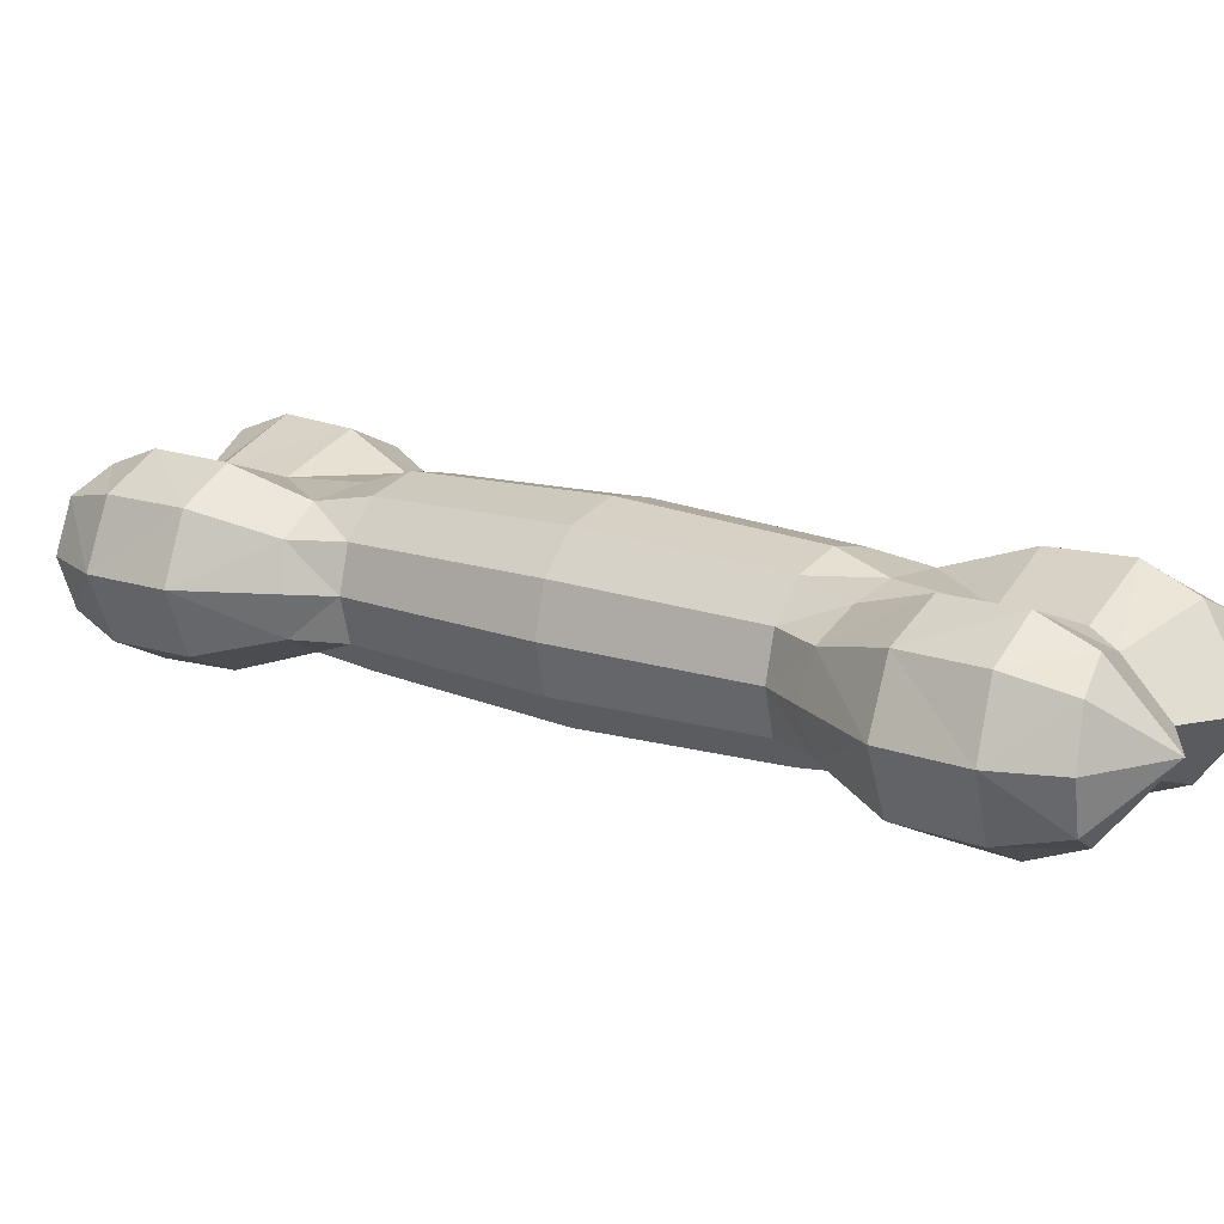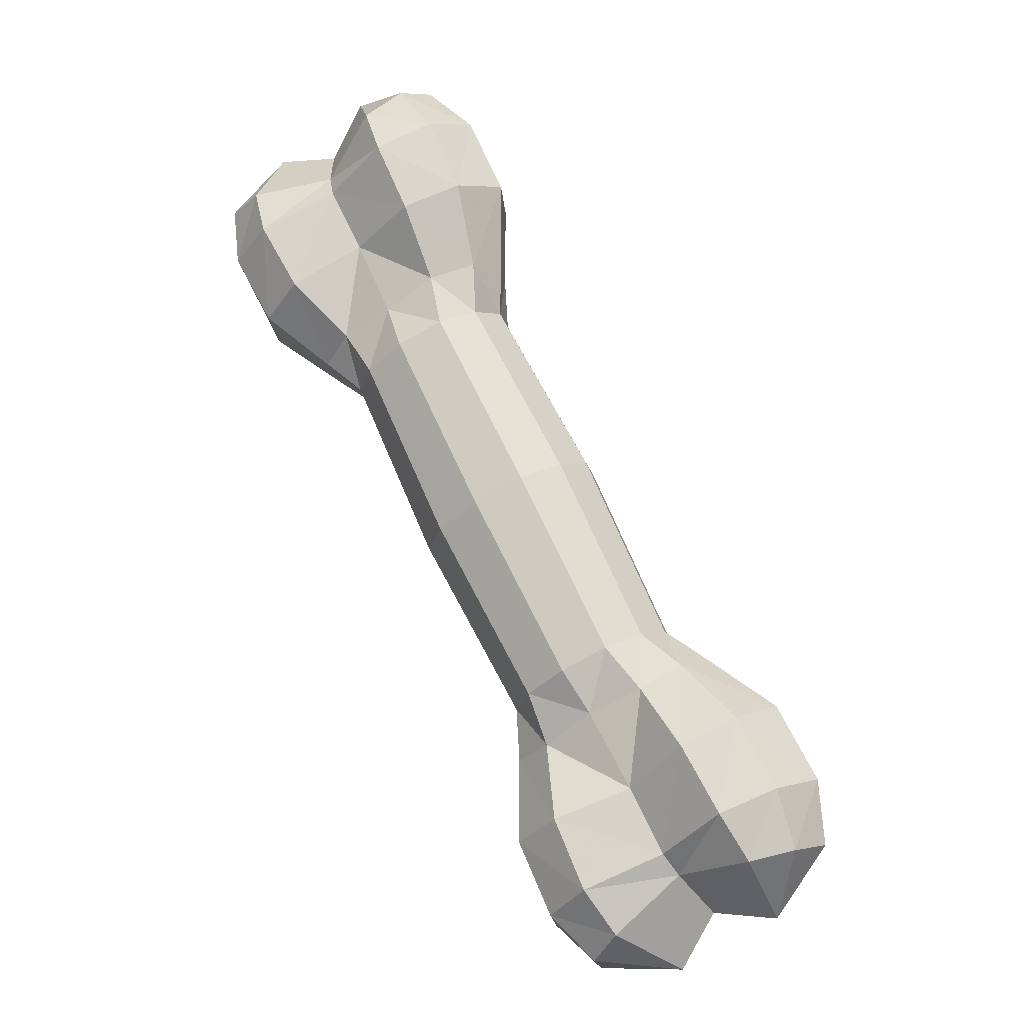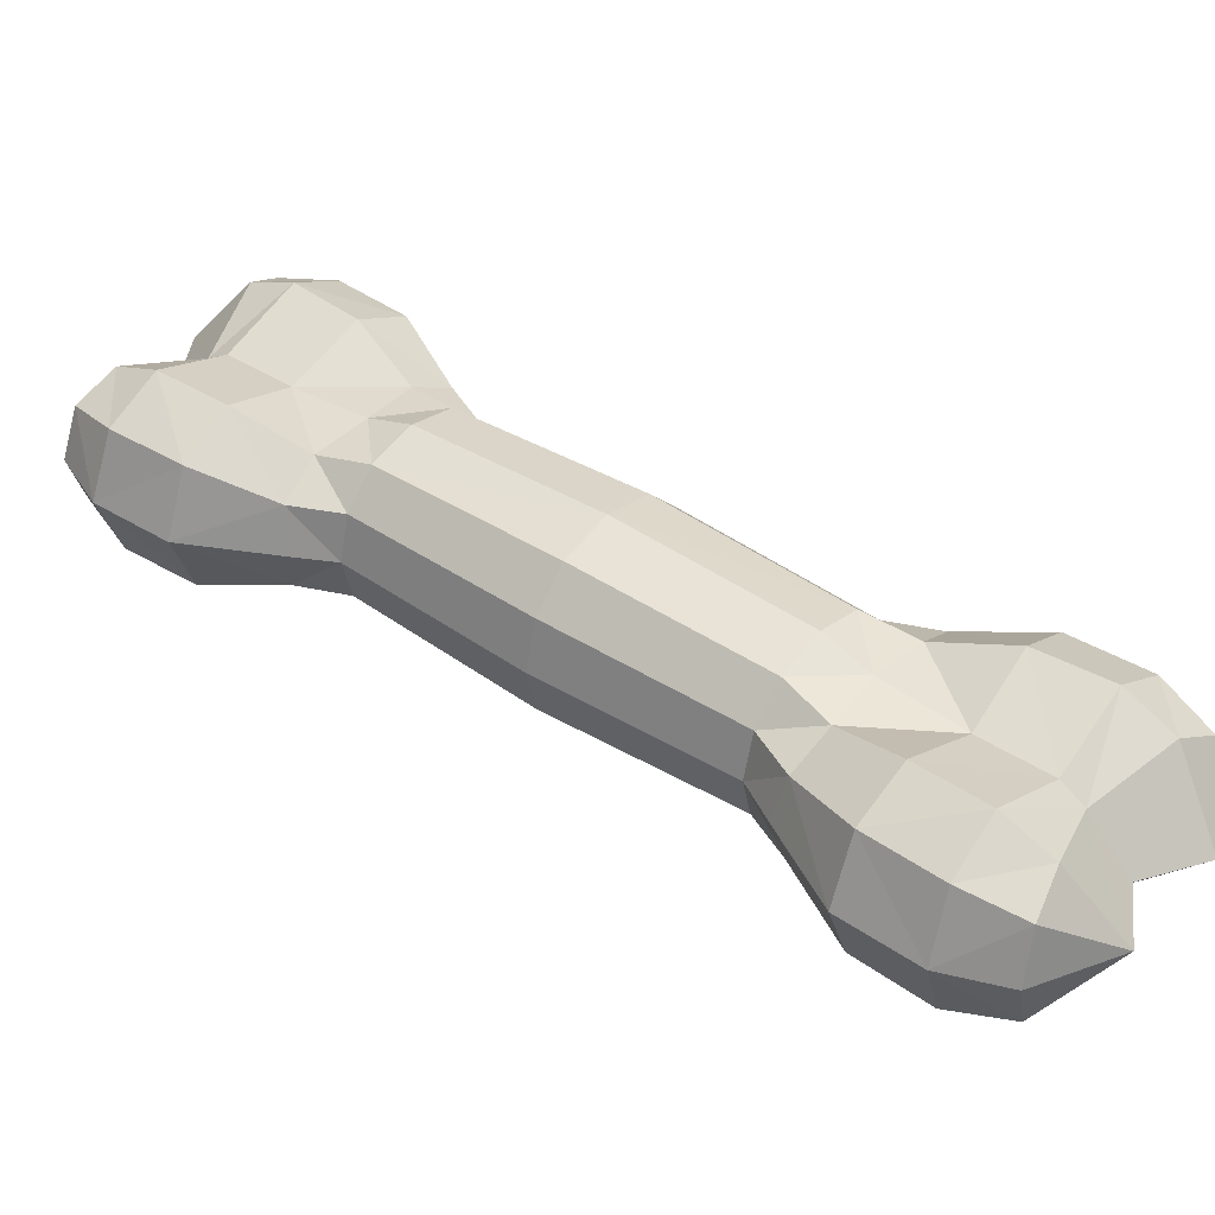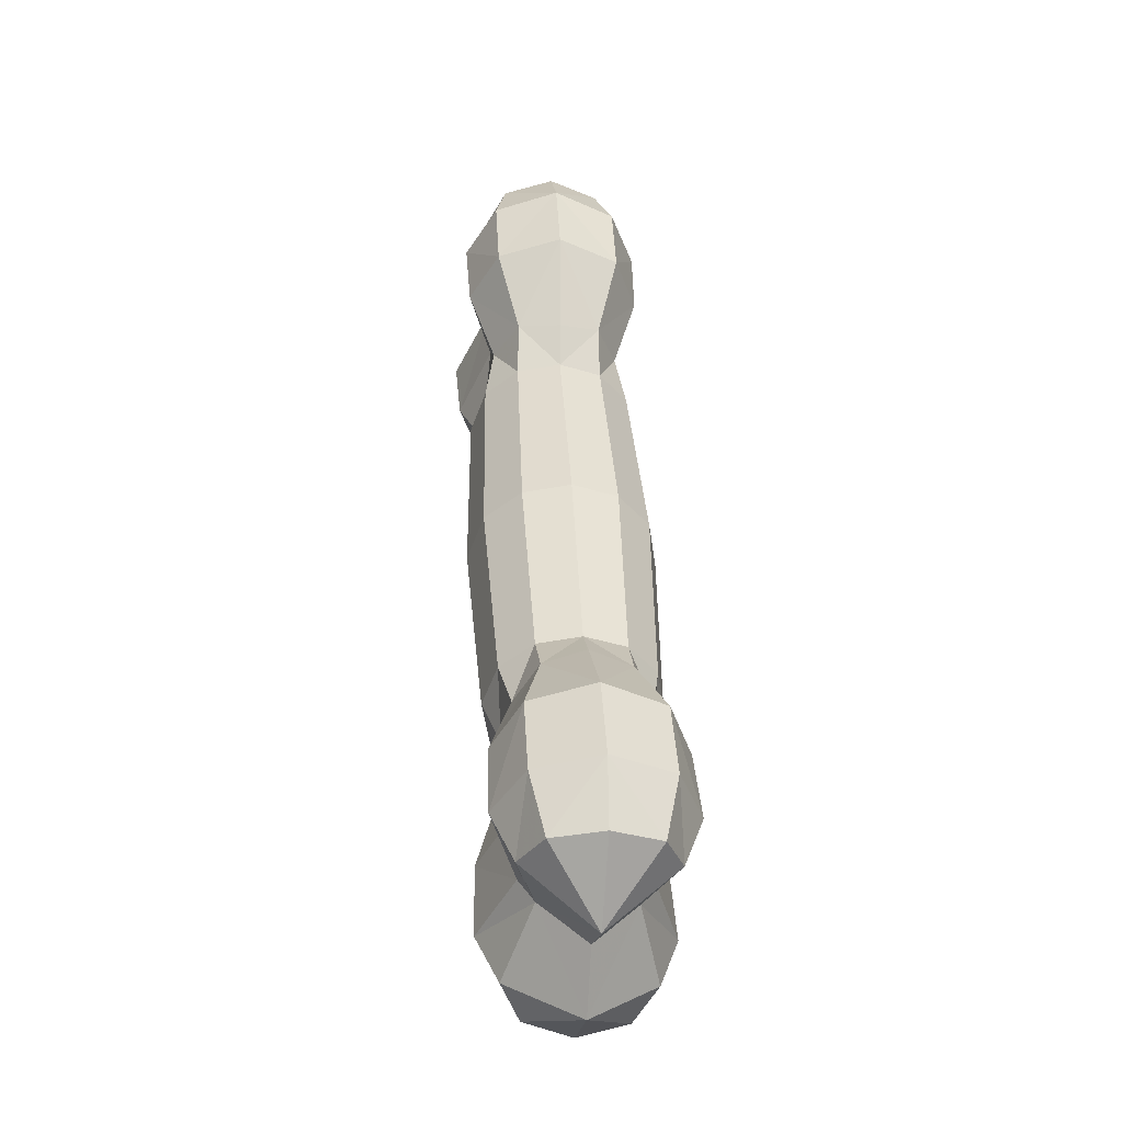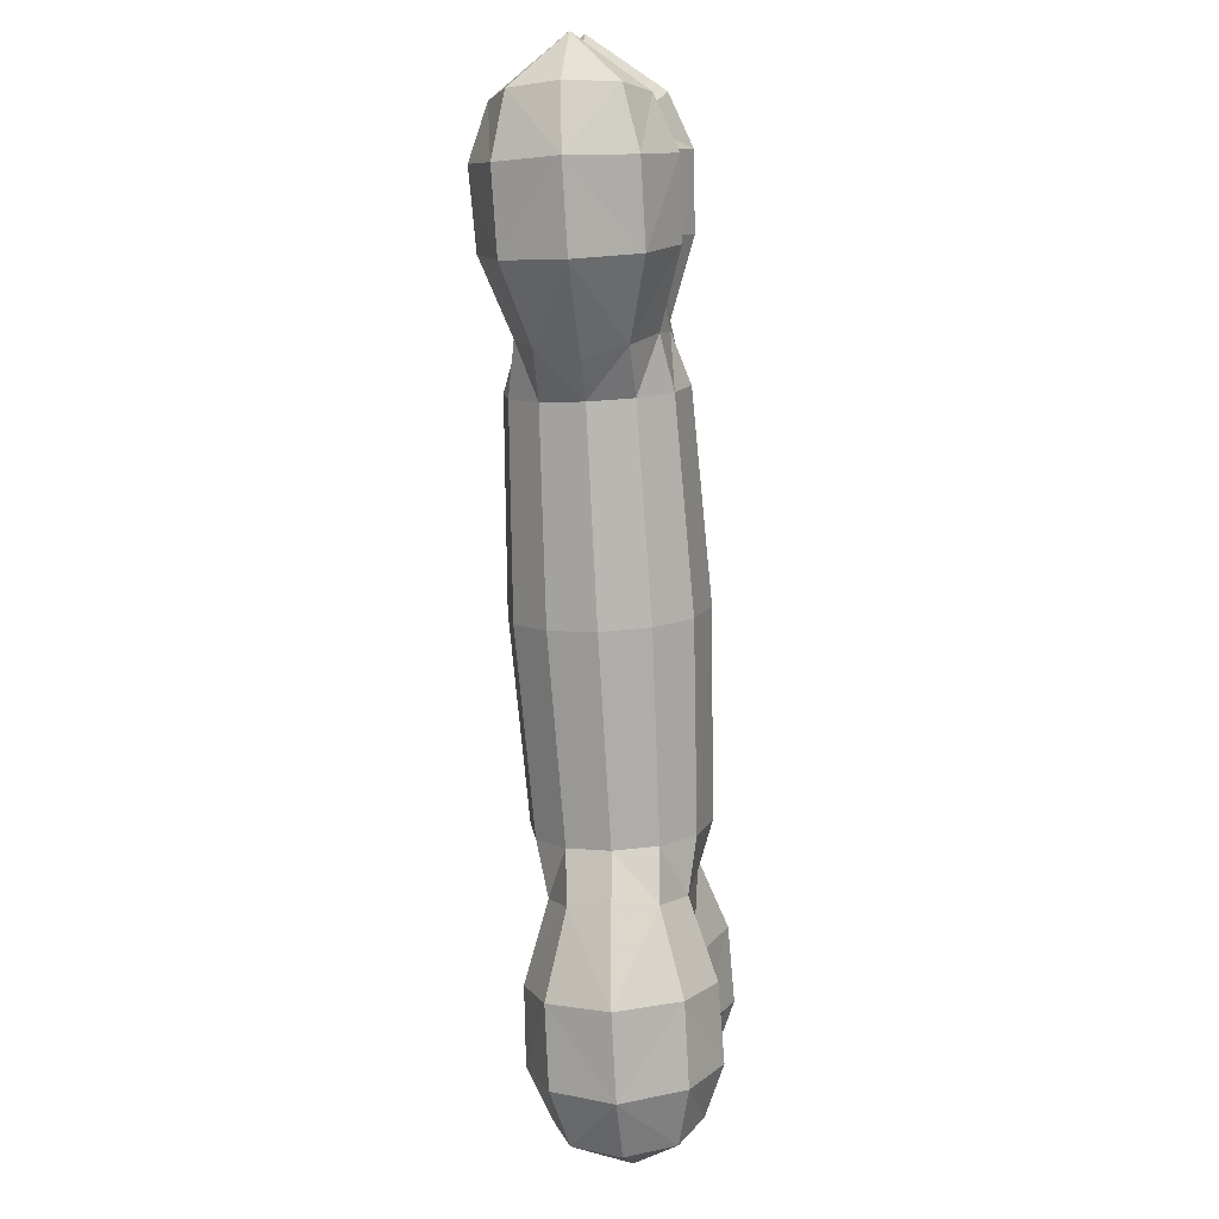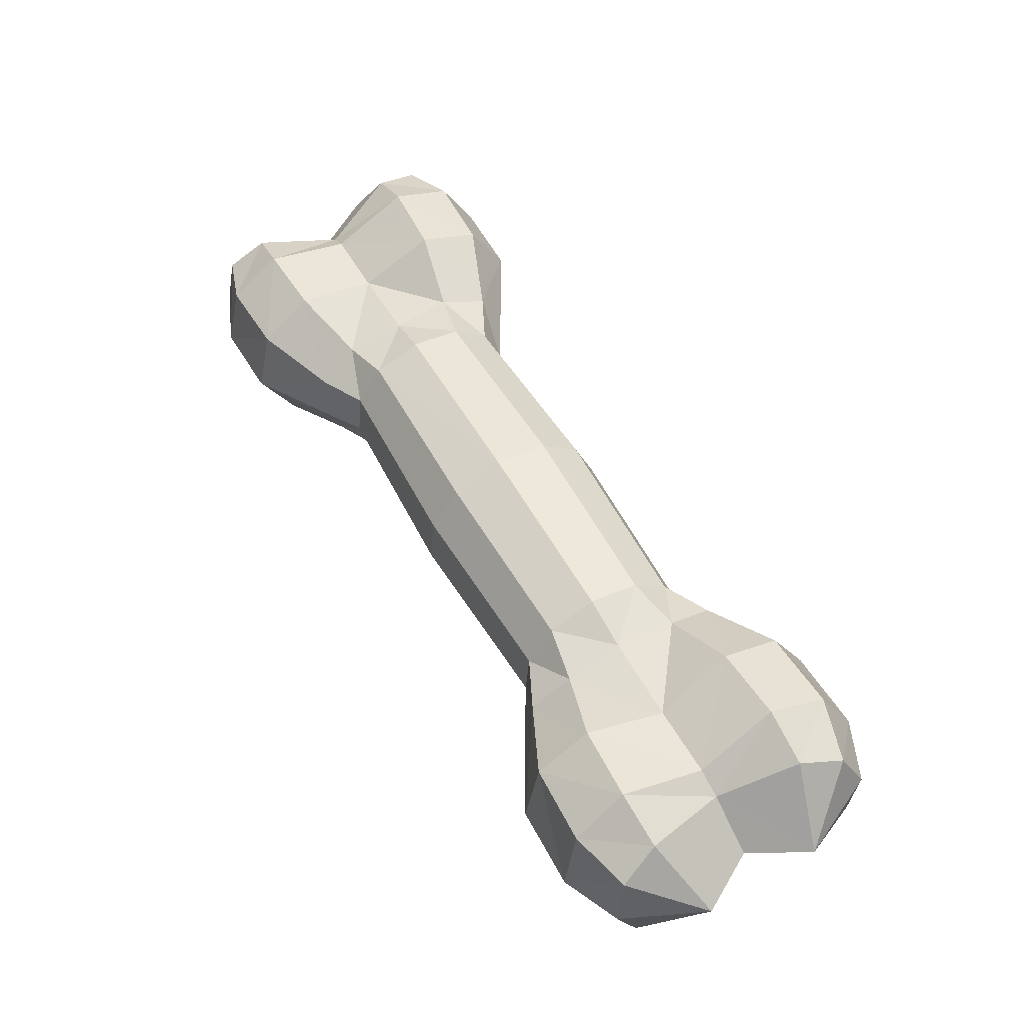
<metadata>
{"format":"obj","ext":"obj","renderer":"f3d","projection":"perspective","resolution":1024,"background":"white","views":[{"elev":16.3,"azim":-26.2,"up":"+Z"},{"elev":-7.3,"azim":24.3,"up":"+Y"},{"elev":40.4,"azim":156.9,"up":"+Z"},{"elev":-20.0,"azim":83.6,"up":"+Y"},{"elev":-16.6,"azim":-83.3,"up":"+Y"},{"elev":-34.8,"azim":9.1,"up":"+Y"}]}
</metadata>
<code>
v 2.037 -0.4528 0.1123
v 1.965 -0.4914 0.1944
v 2.148 -0.5372 0.1102
v 2.055 -0.6037 0.1687
v 2.466 -1.026 0.1298
v 2.358 -1.055 0.1855
v 2.297 -0.9321 0.2402
v 2.43 -0.8668 0.166
v 2.32 -0.6811 0.1651
v 2.193 -0.7576 0.2344
v 1.805 0.02602 0.1237
v 1.725 -0.01655 0.2143
v 1.537 0.4861 0.1123
v 1.465 0.4475 0.1944
v 1.529 0.6253 0.1102
v 1.422 0.5854 0.1687
v 1.301 1.162 0.1298
v 1.216 1.088 0.1855
v 1.285 0.9696 0.2402
v 1.413 1.043 0.166
v 1.506 0.8487 0.1651
v 1.371 0.7853 0.2344
v 1.666 -0.6504 0.1123
v 1.738 -0.6118 0.1944
v 1.851 -0.5516 0.2245
v 1.674 -0.7896 0.1102
v 1.781 -0.7497 0.1687
v 1.912 -0.6657 0.1809
v 1.902 -1.326 0.1298
v 1.987 -1.253 0.1855
v 2.141 -1.096 0.1196
v 1.918 -1.134 0.2402
v 1.79 -1.207 0.166
v 2.111 -1.039 0.1586
v 2.019 -0.8666 0.1596
v 1.697 -1.013 0.1651
v 1.832 -0.9496 0.2344
v 1.398 -0.1903 0.1237
v 1.478 -0.1477 0.2143
v 1.602 -0.08215 0.2475
v 1.166 0.2885 0.1123
v 1.239 0.3271 0.1944
v 1.352 0.3873 0.2245
v 1.055 0.3729 0.1102
v 1.148 0.4394 0.1687
v 1.291 0.5014 0.1809
v 0.7376 0.8617 0.1298
v 0.8454 0.8909 0.1855
v 1.062 0.9318 0.1196
v 0.9058 0.7678 0.2402
v 0.7734 0.7025 0.166
v 1.092 0.8751 0.1586
v 1.184 0.7023 0.1596
v 0.8826 0.5168 0.1651
v 1.011 0.5933 0.2344
v 2.037 -0.4528 -0.1123
v 1.965 -0.4914 -0.1944
v 2.148 -0.5372 -0.1102
v 2.055 -0.6037 -0.1687
v 2.466 -1.026 -0.1298
v 2.358 -1.055 -0.1855
v 2.297 -0.9321 -0.2402
v 2.43 -0.8668 -0.166
v 2.32 -0.6811 -0.1651
v 2.193 -0.7576 -0.2344
v 2.38 -0.6486 0
v 1.805 0.02602 -0.1237
v 1.725 -0.01655 -0.2143
v 1.537 0.4861 -0.1123
v 1.465 0.4475 -0.1944
v 1.529 0.6253 -0.1102
v 1.422 0.5854 -0.1687
v 1.301 1.162 -0.1298
v 1.216 1.088 -0.1855
v 1.285 0.9696 -0.2402
v 1.413 1.043 -0.166
v 1.506 0.8487 -0.1651
v 1.371 0.7853 -0.2344
v 1.566 0.88 0
v 2.064 -0.4386 0
v 2.162 -0.5026 0
v 2.509 -1.016 0
v 2.491 -0.8437 0
v 2.373 -1.21 0
v 1.834 0.04161 0
v 1.564 0.5003 0
v 1.566 0.6178 0
v 1.333 1.192 0
v 1.466 1.081 0
v 1.097 1.187 0
v 1.666 -0.6504 -0.1123
v 1.738 -0.6118 -0.1944
v 1.851 -0.5516 -0.2245
v 1.674 -0.7896 -0.1102
v 1.781 -0.7497 -0.1687
v 1.912 -0.6657 -0.1809
v 1.902 -1.326 -0.1298
v 1.987 -1.253 -0.1855
v 2.141 -1.096 -0.1196
v 1.918 -1.134 -0.2402
v 1.79 -1.207 -0.166
v 2.111 -1.039 -0.1586
v 2.019 -0.8666 -0.1596
v 1.697 -1.013 -0.1651
v 1.832 -0.9496 -0.2344
v 1.637 -1.044 0
v 1.398 -0.1903 -0.1237
v 1.478 -0.1477 -0.2143
v 1.602 -0.08215 -0.2475
v 1.166 0.2885 -0.1123
v 1.239 0.3271 -0.1944
v 1.352 0.3873 -0.2245
v 1.055 0.3729 -0.1102
v 1.148 0.4394 -0.1687
v 1.291 0.5014 -0.1809
v 0.7376 0.8617 -0.1298
v 0.8454 0.8909 -0.1855
v 1.062 0.9318 -0.1196
v 0.9058 0.7678 -0.2402
v 0.7734 0.7025 -0.166
v 1.092 0.8751 -0.1586
v 1.184 0.7023 -0.1596
v 0.8826 0.5168 -0.1651
v 1.011 0.5933 -0.2344
v 0.8231 0.4843 0
v 1.639 -0.6645 0
v 1.637 -0.7821 0
v 1.87 -1.356 0
v 1.737 -1.245 0
v 2.196 -1.199 0
v 2.106 -1.352 0
v 1.369 -0.2059 0
v 1.139 0.2743 0
v 1.041 0.3383 0
v 0.6945 0.8516 0
v 0.7123 0.6794 0
v 1.007 1.035 0
v 0.8301 1.045 0
f 11 1 80
f 11 80 85
f 12 2 1
f 12 1 11
f 40 25 2
f 40 2 12
f 1 2 4
f 1 4 3
f 2 25 28
f 2 28 4
f 80 1 3
f 80 3 81
f 8 7 6
f 8 6 5
f 7 34 31
f 7 31 6
f 83 8 5
f 83 5 82
f 35 10 4
f 35 4 28
f 10 9 3
f 10 3 4
f 9 8 83
f 9 83 66
f 3 9 66
f 3 66 81
f 7 8 9
f 7 9 10
f 34 7 10
f 34 10 35
f 82 5 84
f 130 84 31
f 5 6 84
f 6 31 84
f 11 85 86
f 11 86 13
f 12 11 13
f 12 13 14
f 40 12 14
f 40 14 43
f 13 15 16
f 13 16 14
f 14 16 46
f 14 46 43
f 86 87 15
f 86 15 13
f 20 17 18
f 20 18 19
f 19 18 49
f 19 49 52
f 89 88 17
f 89 17 20
f 53 46 16
f 53 16 22
f 22 16 15
f 22 15 21
f 21 79 89
f 21 89 20
f 15 87 79
f 15 79 21
f 19 22 21
f 19 21 20
f 52 53 22
f 52 22 19
f 88 90 17
f 137 49 90
f 17 90 18
f 18 90 49
f 38 132 126
f 38 126 23
f 39 38 23
f 39 23 24
f 40 39 24
f 40 24 25
f 23 26 27
f 23 27 24
f 24 27 28
f 24 28 25
f 126 127 26
f 126 26 23
f 33 29 30
f 33 30 32
f 32 30 31
f 32 31 34
f 129 128 29
f 129 29 33
f 35 28 27
f 35 27 37
f 37 27 26
f 37 26 36
f 36 106 129
f 36 129 33
f 26 127 106
f 26 106 36
f 32 37 36
f 32 36 33
f 34 35 37
f 34 37 32
f 128 131 29
f 130 31 131
f 29 131 30
f 30 131 31
f 38 41 133
f 38 133 132
f 39 42 41
f 39 41 38
f 40 43 42
f 40 42 39
f 41 42 45
f 41 45 44
f 42 43 46
f 42 46 45
f 133 41 44
f 133 44 134
f 51 50 48
f 51 48 47
f 50 52 49
f 50 49 48
f 136 51 47
f 136 47 135
f 53 55 45
f 53 45 46
f 55 54 44
f 55 44 45
f 54 51 136
f 54 136 125
f 44 54 125
f 44 125 134
f 50 51 54
f 50 54 55
f 52 50 55
f 52 55 53
f 135 47 138
f 137 138 49
f 47 48 138
f 48 49 138
f 67 85 80
f 67 80 56
f 68 67 56
f 68 56 57
f 109 68 57
f 109 57 93
f 56 58 59
f 56 59 57
f 57 59 96
f 57 96 93
f 80 81 58
f 80 58 56
f 63 60 61
f 63 61 62
f 62 61 99
f 62 99 102
f 83 82 60
f 83 60 63
f 103 96 59
f 103 59 65
f 65 59 58
f 65 58 64
f 64 66 83
f 64 83 63
f 58 81 66
f 58 66 64
f 62 65 64
f 62 64 63
f 102 103 65
f 102 65 62
f 82 84 60
f 130 99 84
f 60 84 61
f 61 84 99
f 67 69 86
f 67 86 85
f 68 70 69
f 68 69 67
f 109 112 70
f 109 70 68
f 69 70 72
f 69 72 71
f 70 112 115
f 70 115 72
f 86 69 71
f 86 71 87
f 76 75 74
f 76 74 73
f 75 121 118
f 75 118 74
f 89 76 73
f 89 73 88
f 122 78 72
f 122 72 115
f 78 77 71
f 78 71 72
f 77 76 89
f 77 89 79
f 71 77 79
f 71 79 87
f 75 76 77
f 75 77 78
f 121 75 78
f 121 78 122
f 88 73 90
f 137 90 118
f 73 74 90
f 74 118 90
f 107 91 126
f 107 126 132
f 108 92 91
f 108 91 107
f 109 93 92
f 109 92 108
f 91 92 95
f 91 95 94
f 92 93 96
f 92 96 95
f 126 91 94
f 126 94 127
f 101 100 98
f 101 98 97
f 100 102 99
f 100 99 98
f 129 101 97
f 129 97 128
f 103 105 95
f 103 95 96
f 105 104 94
f 105 94 95
f 104 101 129
f 104 129 106
f 94 104 106
f 94 106 127
f 100 101 104
f 100 104 105
f 102 100 105
f 102 105 103
f 128 97 131
f 130 131 99
f 97 98 131
f 98 99 131
f 107 132 133
f 107 133 110
f 108 107 110
f 108 110 111
f 109 108 111
f 109 111 112
f 110 113 114
f 110 114 111
f 111 114 115
f 111 115 112
f 133 134 113
f 133 113 110
f 120 116 117
f 120 117 119
f 119 117 118
f 119 118 121
f 136 135 116
f 136 116 120
f 122 115 114
f 122 114 124
f 124 114 113
f 124 113 123
f 123 125 136
f 123 136 120
f 113 134 125
f 113 125 123
f 119 124 123
f 119 123 120
f 121 122 124
f 121 124 119
f 135 138 116
f 137 118 138
f 116 138 117
f 117 138 118

</code>
